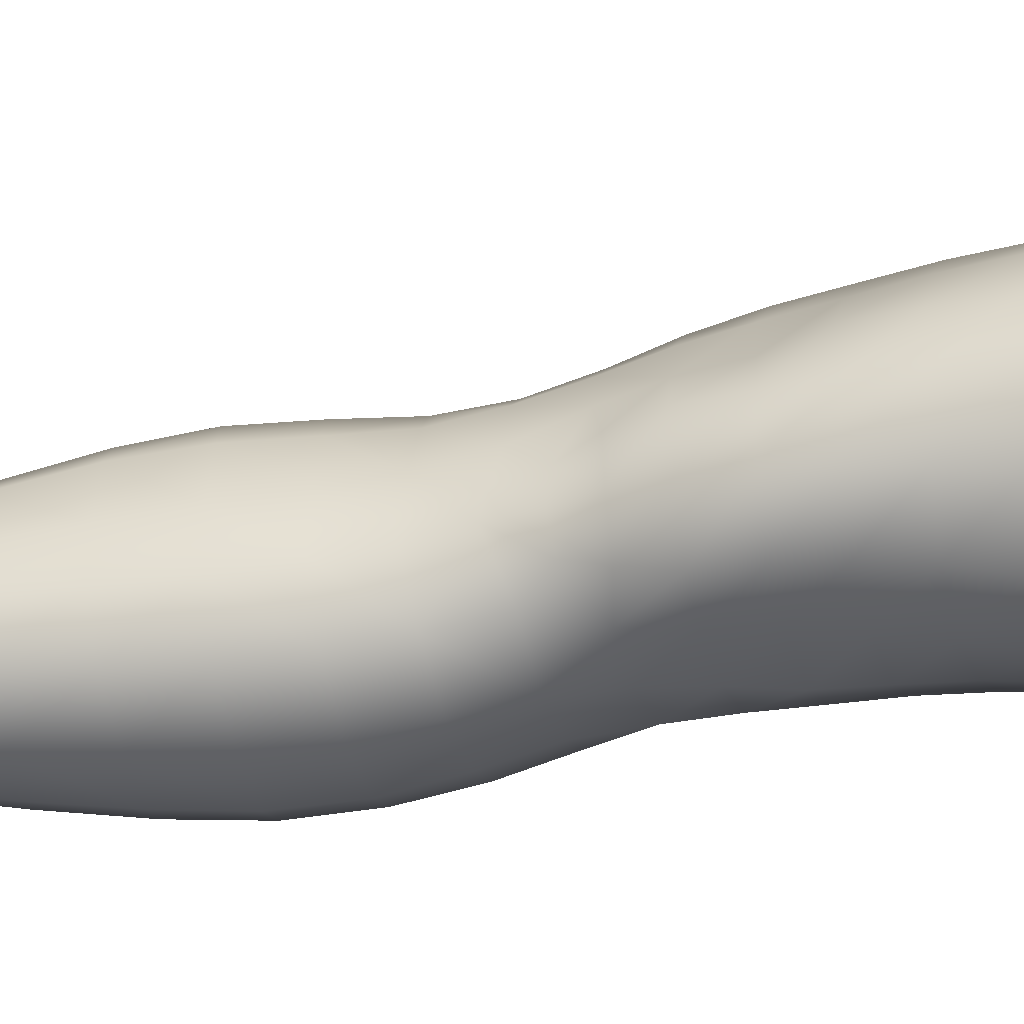
<metadata>
{"format":"obj","ext":"obj","renderer":"f3d","projection":"perspective","resolution":1024,"background":"white","views":[{"elev":74.2,"azim":85.2,"up":"+Z"}]}
</metadata>
<code>
o SMPLX-mesh-male.001
v 0.1921 -0.5877 -0.01411
v 0.1907 -0.5975 0.02784
v 0.1549 -0.5791 -0.07955
v 0.1216 -0.5776 -0.09726
v 0.1757 -0.6064 0.06748
v 0.1471 -0.6128 0.09548
v 0.1113 -0.6124 0.1065
v 0.0831 -0.5708 -0.1033
v 0.04041 -0.5561 -0.0919
v 0.04888 -0.5975 -0.0922
v 0.08601 -0.6031 -0.1
v 0.1737 -0.6158 -0.05211
v 0.1802 -0.5809 -0.05168
v 0.1505 -0.6116 -0.07849
v 0.1864 -0.624 -0.01604
v 0.1866 -0.6341 0.02536
v 0.1435 -0.648 0.0914
v 0.1074 -0.6461 0.101
v 0.01983 -0.6032 0.06523
v 0.044 -0.6062 0.08535
v 0.04147 -0.6335 0.0761
v 0.01903 -0.6276 0.05337
v 0.00937 -0.5673 -0.06121
v -0.001331 -0.5797 -0.02581
v 0.002445 -0.6064 -0.03788
v 0.01871 -0.5994 -0.06944
v 0.1314 -0.7112 0.07899
v 0.0958 -0.7099 0.08586
v 0.1019 -0.6789 0.09379
v 0.1379 -0.6808 0.08556
v 0.007596 -0.6503 0.0141
v 0.01961 -0.6555 0.04104
v 0.02202 -0.6853 0.02951
v 0.01275 -0.6803 0.002374
v 0.01742 -0.711 -0.006433
v 0.02372 -0.7172 0.0217
v 0.02402 -0.7476 0.01123
v 0.0201 -0.741 -0.01517
v 0.1714 -0.644 0.06402
v 0.1751 -0.7015 0.0238
v 0.1607 -0.7089 0.05652
v 0.1665 -0.6777 0.06056
v 0.1808 -0.6694 0.02494
v 0.1209 -0.6084 -0.09469
v 0.004377 -0.6224 0.02695
v 0.003794 -0.5994 0.04001
v 0.01962 -0.672 -0.05334
v 0.03678 -0.6691 -0.07763
v 0.02759 -0.6353 -0.07446
v 0.0104 -0.6391 -0.04661
v 0.1492 -0.6747 -0.07442
v 0.1668 -0.681 -0.04748
v 0.1702 -0.6494 -0.04937
v 0.1499 -0.6437 -0.07652
v 0.1751 -0.6908 -0.01266
v 0.181 -0.6585 -0.01362
v 0.1629 -0.7615 0.02066
v 0.1453 -0.7675 0.04816
v 0.1536 -0.7389 0.05263
v 0.1692 -0.7319 0.0224
v 0.1652 -0.751 -0.01346
v 0.1703 -0.7213 -0.01293
v 0.1645 -0.7113 -0.04651
v 0.1616 -0.7411 -0.0448
v 0.1464 -0.7336 -0.06851
v 0.1484 -0.7043 -0.07197
v 0.1248 -0.7004 -0.08959
v 0.1252 -0.729 -0.08564
v 0.09777 -0.6982 -0.09664
v 0.06982 -0.6979 -0.09211
v 0.07588 -0.7266 -0.08962
v 0.1012 -0.7269 -0.09286
v 0.03396 -0.7317 -0.06278
v 0.05203 -0.7284 -0.08005
v 0.04486 -0.6996 -0.07931
v 0.02746 -0.7028 -0.05825
v 0.0594 -0.8448 -0.07602
v 0.0782 -0.8412 -0.0808
v 0.07142 -0.8123 -0.08025
v 0.05103 -0.8155 -0.07473
v 0.09646 -0.8391 -0.08761
v 0.1159 -0.8391 -0.0868
v 0.1105 -0.8108 -0.08465
v 0.09116 -0.8107 -0.08453
v 0.1438 -0.8183 -0.05987
v 0.1282 -0.8129 -0.07669
v 0.1334 -0.8414 -0.07844
v 0.1471 -0.8468 -0.06106
v 0.1599 -0.8539 -0.04057
v 0.1594 -0.8257 -0.04074
v 0.1563 -0.8617 -0.01605
v 0.1598 -0.8341 -0.0163
v 0.1454 -0.8425 0.01307
v 0.1447 -0.8691 0.0129
v 0.03368 -0.8614 -0.02827
v 0.03397 -0.8545 -0.04947
v 0.02628 -0.8261 -0.04259
v 0.02835 -0.8331 -0.02136
v 0.05822 -0.8432 0.02016
v 0.07688 -0.8461 0.04409
v 0.07608 -0.8732 0.03365
v 0.05985 -0.8707 0.009806
v 0.1618 -0.7789 -0.01448
v 0.1565 -0.7894 0.01798
v 0.1439 -0.7622 -0.06472
v 0.1593 -0.7698 -0.04296
v 0.03953 -0.7595 -0.06711
v 0.05862 -0.7561 -0.08043
v 0.02438 -0.7768 0.000238
v 0.02129 -0.7698 -0.02424
v 0.1112 -0.7965 0.06225
v 0.1381 -0.7948 0.04518
v 0.1337 -0.8218 0.04286
v 0.1074 -0.8232 0.0586
v 0.1605 -0.8072 -0.01562
v 0.1586 -0.7976 -0.04179
v 0.1427 -0.7902 -0.06148
v 0.1261 -0.7851 -0.07817
v 0.1068 -0.7829 -0.0855
v 0.08661 -0.7827 -0.08439
v 0.06516 -0.7841 -0.08044
v 0.04491 -0.7871 -0.07107
v 0.02313 -0.798 -0.03379
v 0.02613 -0.8052 -0.01128
v 0.1037 -0.849 0.05296
v 0.1322 -0.848 0.04015
v 0.1312 -0.873 0.0353
v 0.1016 -0.8736 0.04359
v 0.1012 -0.8955 0.0319
v 0.07953 -0.8944 0.02118
v 0.1022 -0.8686 -0.09184
v 0.1217 -0.8689 -0.08965
v 0.1388 -0.8713 -0.08058
v 0.1611 -0.8818 -0.04212
v 0.1551 -0.89 -0.01348
v 0.1411 -0.896 0.01146
v 0.1251 -0.8952 0.02819
v 0.04907 -0.9129 -0.0573
v 0.04301 -0.883 -0.05277
v 0.04158 -0.8887 -0.03348
v 0.04844 -0.9175 -0.03733
v 0.07013 -0.9058 -0.08734
v 0.08769 -0.9023 -0.09843
v 0.08383 -0.8708 -0.08611
v 0.06731 -0.8744 -0.07594
v 0.1084 -0.9003 -0.1019
v 0.1287 -0.9002 -0.09754
v 0.1474 -0.9016 -0.08737
v 0.1535 -0.8753 -0.06494
v 0.1611 -0.9052 -0.06877
v 0.1638 -0.912 -0.04201
v 0.1575 -0.9198 -0.007437
v 0.1376 -0.9573 0.01138
v 0.1338 -0.9259 0.01399
v 0.1616 -0.9511 -0.007791
v 0.1102 -1.063 -0.00189
v 0.1377 -1.06 -0.001413
v 0.1335 -1.097 -0.008573
v 0.1094 -1.1 -0.008811
v 0.05052 -0.948 -0.04163
v 0.04963 -0.9453 -0.06434
v 0.07032 -0.9395 -0.09828
v 0.0906 -0.9359 -0.1089
v 0.177 -0.9766 -0.04548
v 0.1719 -0.9435 -0.04107
v 0.169 -0.9371 -0.07101
v 0.1736 -0.9713 -0.07598
v 0.04854 -1.053 -0.05492
v 0.0485 -1.051 -0.07779
v 0.04536 -1.015 -0.07562
v 0.04557 -1.017 -0.05049
v 0.06873 -0.9752 -0.1061
v 0.06811 -1.011 -0.1107
v 0.0887 -1.008 -0.121
v 0.08939 -0.9715 -0.1169
v 0.1729 -1.051 -0.05197
v 0.1775 -1.013 -0.0492
v 0.1745 -1.008 -0.07933
v 0.1705 -1.048 -0.08033
v 0.166 -0.9834 -0.01264
v 0.1658 -1.018 -0.01776
v 0.1411 -1.024 0.003611
v 0.1393 -0.9893 0.008892
v 0.1108 -1.026 0.004204
v 0.1088 -0.991 0.008039
v 0.06519 -1.13 -0.07603
v 0.05742 -1.09 -0.07709
v 0.05645 -1.093 -0.05614
v 0.06463 -1.134 -0.05766
v 0.09214 -1.046 -0.1195
v 0.07143 -1.048 -0.1108
v 0.07796 -1.087 -0.1055
v 0.09574 -1.086 -0.1136
v 0.159 -1.133 -0.0555
v 0.1664 -1.091 -0.054
v 0.1639 -1.089 -0.07973
v 0.1558 -1.131 -0.07901
v 0.1303 -1.138 -0.01648
v 0.157 -1.094 -0.02518
v 0.1511 -1.135 -0.03147
v 0.1252 -1.178 -0.02115
v 0.106 -1.18 -0.02054
v 0.1077 -1.14 -0.01607
v 0.07079 -1.173 -0.05808
v 0.06992 -1.17 -0.07493
v 0.09622 -1.165 -0.1055
v 0.09732 -1.126 -0.1085
v 0.08158 -1.127 -0.1007
v 0.08217 -1.167 -0.09771
v 0.1332 -1.129 -0.1055
v 0.1153 -1.127 -0.1102
v 0.1135 -1.166 -0.1069
v 0.1299 -1.168 -0.1015
v 0.1478 -1.17 -0.07729
v 0.1469 -1.13 -0.09521
v 0.1404 -1.169 -0.09141
v 0.1514 -1.171 -0.05574
v 0.1444 -1.175 -0.03365
v 0.04075 -0.663 0.06703
v 0.0392 -0.6947 0.05659
v 0.0366 -0.7558 0.03709
v 0.0387 -0.7262 0.04806
v 0.03686 -0.7844 0.02459
v 0.03842 -0.8124 0.01157
v 0.04016 -0.8401 -0.000715
v 0.04347 -0.8672 -0.00949
v 0.05013 -0.8937 -0.01437
v 0.057 -0.9221 -0.01636
v 0.05971 -0.9834 -0.02405
v 0.04751 -0.9818 -0.04592
v 0.06096 -0.9513 -0.0204
v 0.06057 -1.056 -0.03083
v 0.05839 -1.019 -0.02702
v 0.0666 -1.097 -0.03513
v 0.07337 -1.138 -0.03988
v 0.07884 -1.176 -0.04157
v 0.1505 -0.8155 0.01531
v 0.1255 -0.7573 -0.0812
v 0.1042 -0.755 -0.08837
v 0.08139 -0.7545 -0.08649
v 0.05542 -0.7911 0.04831
v 0.0805 -0.7949 0.06283
v 0.07765 -0.821 0.05393
v 0.05397 -0.8184 0.03606
v 0.1054 -0.9619 0.01045
v 0.08231 -0.9877 -0.006835
v 0.08064 -0.9568 -0.002163
v 0.1044 -0.936 0.01617
v 0.1367 -0.9323 -0.1064
v 0.1558 -0.9334 -0.09337
v 0.1398 -0.9668 -0.1146
v 0.1138 -0.9332 -0.1114
v 0.115 -0.9684 -0.1201
v 0.06112 -0.7348 0.06821
v 0.09012 -0.7392 0.07745
v 0.0855 -0.7674 0.0694
v 0.05756 -0.763 0.05812
v -0.002091 -0.5916 0.008989
v 0.0714 -0.6407 0.09395
v 0.07544 -0.6092 0.1015
v 0.06792 -0.6729 0.08562
v 0.06462 -0.7044 0.07718
v 0.06548 -0.8958 0.003261
v 0.07674 -0.9256 0.004638
v 0.08356 -1.023 -0.01106
v 0.08512 -1.06 -0.01575
v 0.08724 -1.099 -0.02104
v 0.08896 -1.14 -0.02607
v 0.09057 -1.179 -0.02845
v -0.000343 -0.6151 -0.004289
v 0.005272 -0.6446 -0.01561
v 0.0124 -0.6758 -0.02543
v 0.06356 -0.6678 -0.09352
v 0.09396 -0.6686 -0.09889
v 0.08993 -0.637 -0.09967
v 0.05641 -0.6346 -0.09333
v 0.1238 -0.6709 -0.09214
v 0.1223 -0.6402 -0.09363
v 0.117 -0.7686 0.06579
v 0.1145 -1.006 -0.1239
v 0.138 -1.045 -0.1158
v 0.1397 -1.004 -0.1182
v 0.1152 -1.045 -0.1214
v 0.1607 -1.005 -0.1027
v 0.1599 -0.9679 -0.09962
v 0.1619 -1.055 -0.02077
v 0.1162 -1.086 -0.1155
v 0.1362 -1.087 -0.1102
v 0.1532 -1.088 -0.09821
v 0.1579 -1.046 -0.1015
v 0.01819 -0.7065 -0.03317
v 0.02274 -0.7359 -0.04042
v 0.02641 -0.764 -0.04754
v 0.03009 -0.792 -0.05464
v 0.03493 -0.8202 -0.06154
v 0.04334 -0.8485 -0.06635
v 0.05272 -0.878 -0.06696
v 0.05662 -0.9091 -0.07397
v 0.0468 -0.9797 -0.07061
v 0.05428 -0.9776 -0.09028
v 0.05619 -0.9423 -0.08303
v 0.05349 -1.014 -0.09519
v 0.05697 -1.05 -0.09607
v 0.06519 -1.088 -0.09287
v 0.07427 -1.168 -0.08759
v 0.07156 -1.128 -0.08979
v 0.1242 -0.7402 0.07198
v 0.07617 -1.207 -0.05584
v 0.07568 -1.238 -0.05157
v 0.07681 -1.236 -0.06827
v 0.07432 -1.204 -0.07237
v 0.0939 -1.2 -0.1035
v 0.08127 -1.202 -0.09494
v 0.11 -1.2 -0.1051
v 0.1067 -1.232 -0.1046
v 0.1188 -1.233 -0.09643
v 0.1245 -1.202 -0.09901
v 0.1341 -1.203 -0.08858
v 0.1372 -1.235 -0.05438
v 0.1439 -1.205 -0.05446
v 0.1408 -1.203 -0.0755
v 0.1357 -1.235 -0.07441
v 0.1373 -1.209 -0.03293
v 0.1311 -1.238 -0.03336
v 0.1203 -1.212 -0.02177
v 0.08166 -1.21 -0.03907
v 0.07961 -1.24 -0.03362
v 0.09187 -1.233 -0.1036
v 0.08101 -1.234 -0.09288
v 0.07551 -1.203 -0.08425
v 0.0784 -1.235 -0.0804
v 0.07425 -1.268 -0.06397
v 0.06765 -1.268 -0.04616
v 0.08973 -1.264 -0.1039
v 0.08277 -1.265 -0.08971
v 0.1135 -1.265 -0.09443
v 0.1034 -1.264 -0.1063
v 0.1351 -1.265 -0.07434
v 0.1282 -1.234 -0.08621
v 0.1252 -1.265 -0.0847
v 0.1364 -1.264 -0.05463
v 0.1307 -1.266 -0.0298
v 0.07399 -1.268 -0.02637
v 0.07858 -1.267 -0.07709
v 0.091 -1.213 -0.02651
v 0.08943 -1.242 -0.02145
v 0.1039 -1.214 -0.02067
v 0.1166 -1.241 -0.02038
v 0.1024 -1.242 -0.01699
v 0.08602 -1.268 -0.01227
v 0.1157 -1.268 -0.01465
v 0.1007 -1.268 -0.008581
v 0.1366 -1.288 -0.07735
v 0.1405 -1.289 -0.05743
v 0.1233 -1.288 -0.08776
v 0.1024 -1.287 -0.1099
v 0.1127 -1.287 -0.09874
v 0.08429 -1.288 -0.000887
v 0.07259 -1.291 -0.01979
v 0.1011 -1.286 0.005017
v 0.1187 -1.287 -0.003582
v 0.06545 -1.292 -0.04249
v 0.07104 -1.291 -0.06175
v 0.07649 -1.29 -0.0749
v 0.08781 -1.288 -0.104
v 0.08232 -1.289 -0.08735
v 0.1322 -1.29 -0.02623
v 0.103 -0.9142 0.02192
v 0.08729 -0.9107 0.01589
v 0.1204 -0.9125 0.02313
f 8 10 9
f 17 7 18
f 27 29 28
f 31 33 32
f 35 37 36
f 6 39 5
f 40 42 41
f 51 53 52
f 22 46 45
f 55 43 40
f 62 64 63
f 73 75 74
f 69 71 70
f 77 79 78
f 95 97 96
f 85 87 86
f 89 92 91
f 64 105 65
f 116 85 117
f 82 131 81
f 134 150 149
f 119 84 120
f 180 182 181
f 194 196 195
f 218 198 201
f 142 144 143
f 210 212 211
f 37 223 221
f 183 184 182
f 189 205 204
f 111 113 112
f 168 170 169
f 133 147 132
f 124 225 224
f 156 158 157
f 220 32 33
f 214 215 197
f 221 36 37
f 109 38 110
f 91 134 89
f 225 95 226
f 13 15 12
f 80 121 79
f 99 101 100
f 143 162 142
f 229 160 230
f 189 234 188
f 145 78 144
f 190 192 191
f 226 140 227
f 165 180 164
f 232 171 168
f 241 243 242
f 251 252 249
f 93 113 126
f 105 118 238
f 254 256 255
f 124 110 123
f 9 26 23
f 221 241 257
f 102 227 263
f 264 231 247
f 24 270 258
f 273 275 274
f 274 278 277
f 70 74 75
f 111 256 242
f 244 100 243
f 61 106 64
f 107 74 108
f 72 240 71
f 79 120 84
f 185 265 184
f 211 288 210
f 268 202 203
f 195 200 194
f 104 115 103
f 292 110 38
f 294 107 122
f 294 97 123
f 297 96 296
f 191 304 303
f 57 59 58
f 280 175 253
f 81 144 78
f 88 90 89
f 203 267 268
f 197 217 214
f 235 204 236
f 94 135 91
f 281 289 288
f 116 103 115
f 239 68 238
f 50 272 271
f 299 301 300
f 206 211 212
f 145 298 297
f 66 68 67
f 1 16 15
f 149 89 134
f 286 177 181
f 80 296 295
f 76 292 291
f 240 121 108
f 251 284 282
f 106 117 105
f 227 141 228
f 30 18 29
f 54 12 53
f 31 270 271
f 276 11 275
f 222 262 220
f 53 15 56
f 56 16 43
f 275 44 278
f 55 63 52
f 104 58 112
f 274 70 273
f 259 219 261
f 219 22 32
f 182 286 181
f 282 253 251
f 179 284 178
f 164 181 177
f 173 303 302
f 161 230 160
f 162 175 172
f 166 151 165
f 183 155 153
f 185 153 245
f 248 247 245
f 252 147 249
f 262 255 28
f 193 283 287
f 34 36 33
f 161 298 301
f 232 188 234
f 23 25 24
f 308 310 309
f 312 209 206
f 314 316 315
f 329 330 313
f 323 319 320
f 323 201 325
f 332 309 310
f 336 315 316
f 310 344 332
f 176 199 195
f 281 280 282
f 197 289 196
f 146 163 143
f 235 267 234
f 165 152 155
f 267 156 266
f 341 322 319
f 193 208 192
f 43 39 42
f 247 229 246
f 327 345 326
f 202 345 347
f 347 348 325
f 311 204 205
f 214 320 321
f 308 236 204
f 218 320 217
f 314 206 212
f 346 343 350
f 213 318 317
f 353 340 338
f 352 358 360
f 184 157 182
f 184 266 156
f 324 325 348
f 83 118 86
f 138 140 139
f 87 132 82
f 115 90 116
f 132 146 131
f 206 208 207
f 135 151 134
f 172 174 173
f 186 188 187
f 138 160 141
f 153 152 154
f 176 178 177
f 224 99 244
f 266 234 267
f 233 230 171
f 102 225 226
f 92 237 93
f 362 343 333
f 363 333 332
f 356 334 337
f 342 354 341
f 351 367 342
f 129 369 368
f 102 130 101
f 313 328 329
f 260 18 7
f 28 261 262
f 248 370 368
f 369 248 368
f 279 255 256
f 351 349 352
f 307 28 255
f 257 242 256
f 265 232 266
f 273 75 48
f 174 191 173
f 27 59 41
f 32 45 31
f 112 237 104
f 17 42 39
f 126 94 93
f 114 126 113
f 30 41 42
f 137 128 129
f 60 41 59
f 88 133 87
f 285 178 284
f 45 258 270
f 138 297 298
f 208 305 306
f 215 213 210
f 162 300 301
f 119 238 118
f 263 369 130
f 172 302 300
f 34 271 272
f 290 196 289
f 170 300 302
f 280 190 174
f 54 277 278
f 187 303 304
f 29 259 261
f 96 295 296
f 35 272 291
f 340 316 339
f 339 317 318
f 123 293 294
f 370 136 137
f 72 67 68
f 305 313 330
f 207 287 211
f 16 5 39
f 331 311 330
f 331 335 344
f 215 288 289
f 14 278 44
f 160 228 141
f 355 336 340
f 259 20 21
f 47 49 48
f 125 127 126
f 248 153 154
f 142 301 298
f 290 282 284
f 123 98 124
f 245 246 185
f 25 271 270
f 242 114 111
f 131 143 144
f 81 83 82
f 129 101 130
f 128 100 101
f 93 91 92
f 198 199 158
f 194 218 217
f 122 295 294
f 65 238 68
f 261 220 262
f 136 152 135
f 201 203 202
f 244 223 224
f 268 236 269
f 58 307 279
f 57 103 61
f 186 305 205
f 61 60 57
f 11 4 44
f 164 166 165
f 150 250 148
f 250 167 285
f 179 195 196
f 246 233 265
f 287 281 288
f 159 198 158
f 192 306 304
f 48 76 47
f 50 26 49
f 109 224 223
f 51 67 277
f 52 66 51
f 349 350 352
f 361 352 360
f 171 299 170
f 188 169 187
f 319 321 320
f 312 315 328
f 334 329 328
f 324 341 319
f 40 62 55
f 47 291 272
f 348 342 324
f 167 177 178
f 317 212 213
f 337 357 356
f 205 330 311
f 338 339 322
f 326 269 236
f 350 359 358
f 49 10 276
f 326 309 327
f 333 327 309
f 337 328 315
f 220 36 222
f 325 202 347
f 322 318 321
f 347 346 349
f 129 370 137
f 52 56 55
f 253 163 252
f 344 366 364
f 186 304 306
f 38 291 292
f 285 249 250
f 169 302 303
f 199 157 158
f 82 86 87
f 338 354 353
f 48 276 273
f 297 77 145
f 73 293 292
f 125 243 100
f 14 4 3
f 222 257 254
f 263 228 264
f 149 148 133
f 69 277 67
f 86 117 85
f 112 279 111
f 216 321 318
f 148 249 147
f 332 364 363
f 365 335 334
f 71 108 74
f 95 139 140
f 120 239 119
f 84 78 79
f 136 127 137
f 65 63 64
f 108 122 107
f 12 3 13
f 19 21 20
f 8 11 10
f 17 6 7
f 27 30 29
f 31 34 33
f 35 38 37
f 6 17 39
f 40 43 42
f 51 54 53
f 22 19 46
f 55 56 43
f 62 61 64
f 73 76 75
f 69 72 71
f 77 80 79
f 95 98 97
f 85 88 87
f 89 90 92
f 64 106 105
f 116 90 85
f 82 132 131
f 134 151 150
f 119 83 84
f 180 183 182
f 194 197 196
f 218 200 198
f 142 145 144
f 210 213 212
f 37 109 223
f 183 185 184
f 189 186 205
f 111 114 113
f 168 171 170
f 133 148 147
f 124 98 225
f 156 159 158
f 220 219 32
f 214 216 215
f 221 222 36
f 109 37 38
f 91 135 134
f 225 98 95
f 13 1 15
f 80 122 121
f 99 102 101
f 143 163 162
f 229 231 160
f 189 235 234
f 145 77 78
f 190 193 192
f 226 95 140
f 165 155 180
f 232 233 171
f 241 244 243
f 251 253 252
f 93 237 113
f 105 117 118
f 254 257 256
f 124 109 110
f 9 10 26
f 221 223 241
f 102 226 227
f 264 228 231
f 24 25 270
f 273 276 275
f 274 275 278
f 70 71 74
f 111 279 256
f 244 99 100
f 61 103 106
f 107 73 74
f 72 239 240
f 79 121 120
f 185 246 265
f 211 287 288
f 268 269 202
f 195 199 200
f 104 237 115
f 292 293 110
f 294 293 107
f 294 295 97
f 297 139 96
f 191 192 304
f 57 60 59
f 280 174 175
f 81 131 144
f 88 85 90
f 203 159 267
f 197 194 217
f 235 189 204
f 94 136 135
f 281 290 289
f 116 106 103
f 239 72 68
f 50 47 272
f 299 161 301
f 206 207 211
f 145 142 298
f 66 65 68
f 1 2 16
f 149 88 89
f 286 176 177
f 80 77 296
f 76 73 292
f 240 120 121
f 251 285 284
f 106 116 117
f 227 140 141
f 30 17 18
f 54 14 12
f 31 45 270
f 276 10 11
f 222 254 262
f 53 12 15
f 56 15 16
f 275 11 44
f 55 62 63
f 104 57 58
f 274 69 70
f 259 21 219
f 219 21 22
f 182 157 286
f 282 280 253
f 179 290 284
f 164 180 181
f 173 191 303
f 161 299 230
f 162 163 175
f 166 150 151
f 183 180 155
f 185 183 153
f 248 264 247
f 252 146 147
f 262 254 255
f 193 190 283
f 34 35 36
f 161 138 298
f 232 168 188
f 23 26 25
f 308 311 310
f 312 313 209
f 314 317 316
f 329 331 330
f 323 324 319
f 323 218 201
f 332 333 309
f 336 337 315
f 310 331 344
f 176 286 199
f 281 283 280
f 197 215 289
f 146 252 163
f 235 268 267
f 165 151 152
f 267 159 156
f 341 338 322
f 193 207 208
f 43 16 39
f 247 231 229
f 327 346 345
f 202 269 345
f 347 349 348
f 311 308 204
f 214 217 320
f 308 326 236
f 218 323 320
f 314 312 206
f 346 327 343
f 213 216 318
f 353 355 340
f 352 350 358
f 184 156 157
f 184 265 266
f 324 323 325
f 83 119 118
f 138 141 140
f 87 133 132
f 115 92 90
f 132 147 146
f 206 209 208
f 135 152 151
f 172 175 174
f 186 189 188
f 138 161 160
f 153 155 152
f 176 179 178
f 224 225 99
f 266 232 234
f 233 229 230
f 102 99 225
f 92 115 237
f 362 359 343
f 363 362 333
f 356 365 334
f 342 367 354
f 351 361 367
f 129 130 369
f 102 263 130
f 313 312 328
f 260 259 18
f 28 29 261
f 248 154 370
f 369 264 248
f 279 307 255
f 351 348 349
f 307 27 28
f 257 241 242
f 265 233 232
f 273 70 75
f 174 190 191
f 27 307 59
f 32 22 45
f 112 113 237
f 17 30 42
f 126 127 94
f 114 125 126
f 30 27 41
f 137 127 128
f 60 40 41
f 88 149 133
f 285 167 178
f 45 46 258
f 138 139 297
f 208 209 305
f 215 216 213
f 162 172 300
f 119 239 238
f 263 264 369
f 172 173 302
f 34 31 271
f 290 179 196
f 170 299 300
f 280 283 190
f 54 51 277
f 187 169 303
f 29 18 259
f 96 97 295
f 35 34 272
f 340 336 316
f 339 316 317
f 123 110 293
f 370 154 136
f 72 69 67
f 305 209 313
f 207 193 287
f 16 2 5
f 331 310 311
f 331 329 335
f 215 210 288
f 14 54 278
f 160 231 228
f 355 357 336
f 259 260 20
f 47 50 49
f 125 128 127
f 248 245 153
f 142 162 301
f 290 281 282
f 123 97 98
f 245 247 246
f 25 50 271
f 242 243 114
f 131 146 143
f 81 84 83
f 129 128 101
f 128 125 100
f 93 94 91
f 198 200 199
f 194 200 218
f 122 80 295
f 65 105 238
f 261 219 220
f 136 154 152
f 201 198 203
f 244 241 223
f 268 235 236
f 58 59 307
f 57 104 103
f 186 306 305
f 61 62 60
f 11 8 4
f 164 167 166
f 150 166 250
f 250 166 167
f 179 176 195
f 246 229 233
f 287 283 281
f 159 203 198
f 192 208 306
f 48 75 76
f 50 25 26
f 109 124 224
f 51 66 67
f 52 63 66
f 349 346 350
f 361 351 352
f 171 230 299
f 188 168 169
f 319 322 321
f 312 314 315
f 334 335 329
f 324 342 341
f 40 60 62
f 47 76 291
f 348 351 342
f 167 164 177
f 317 314 212
f 337 336 357
f 205 305 330
f 338 340 339
f 326 345 269
f 350 343 359
f 49 26 10
f 326 308 309
f 333 343 327
f 337 334 328
f 220 33 36
f 325 201 202
f 322 339 318
f 347 345 346
f 129 368 370
f 52 53 56
f 253 175 163
f 344 335 366
f 186 187 304
f 38 35 291
f 285 251 249
f 169 170 302
f 199 286 157
f 82 83 86
f 338 341 354
f 48 49 276
f 297 296 77
f 73 107 293
f 125 114 243
f 14 44 4
f 222 221 257
f 263 227 228
f 149 150 148
f 69 274 277
f 86 118 117
f 112 58 279
f 216 214 321
f 148 250 249
f 332 344 364
f 365 366 335
f 71 240 108
f 95 96 139
f 120 240 239
f 84 81 78
f 136 94 127
f 65 66 63
f 108 121 122
f 12 14 3
f 19 22 21

</code>
